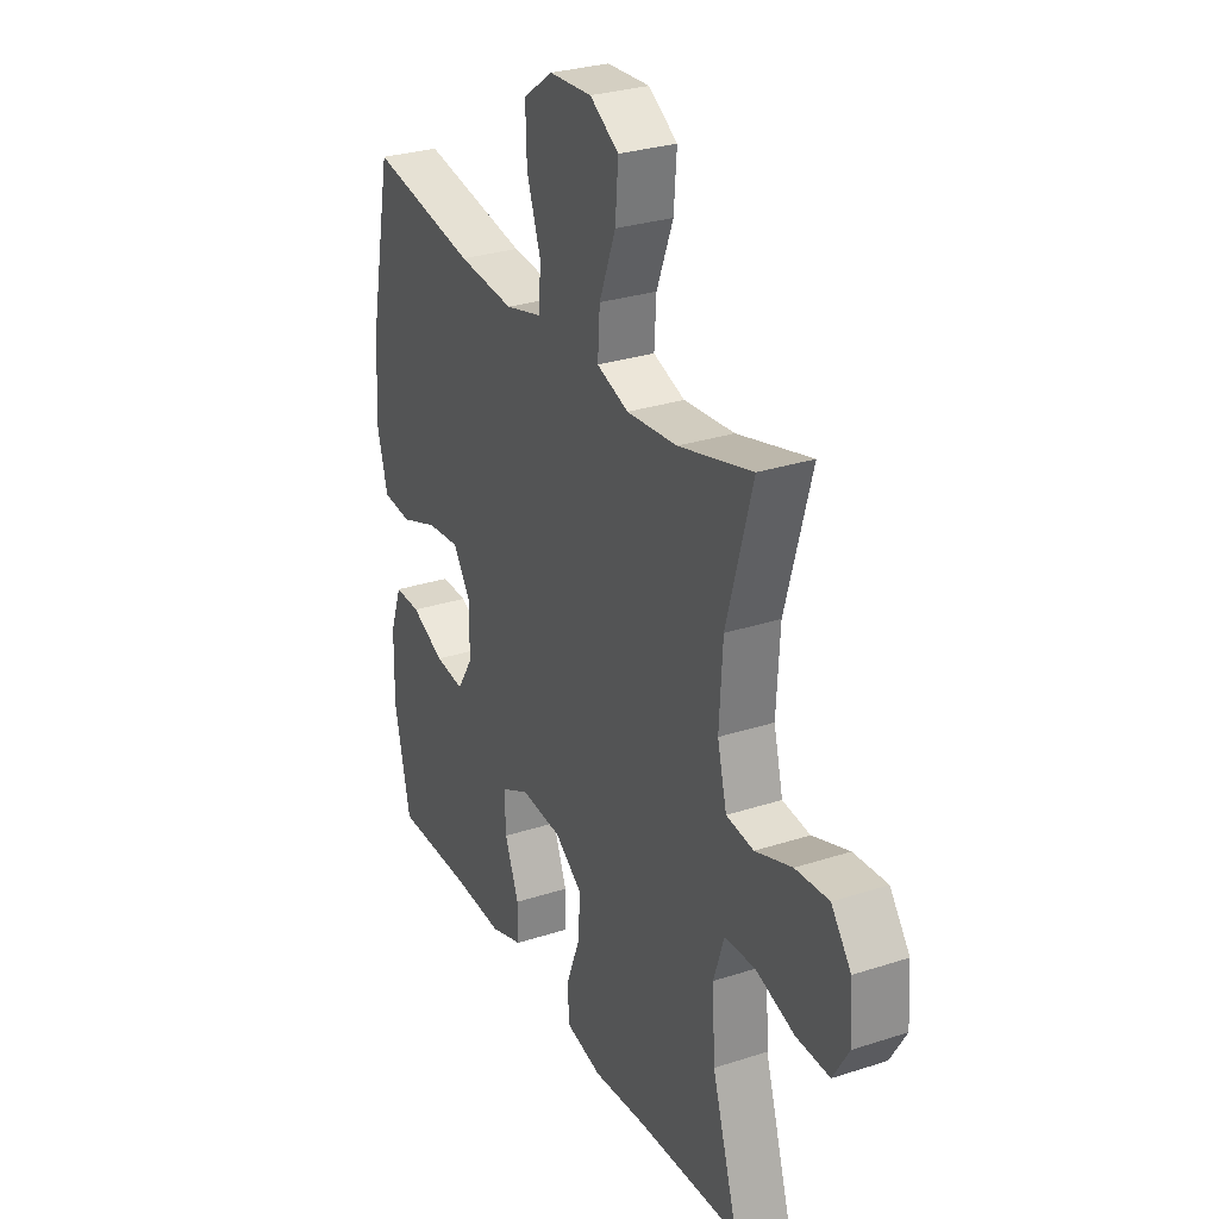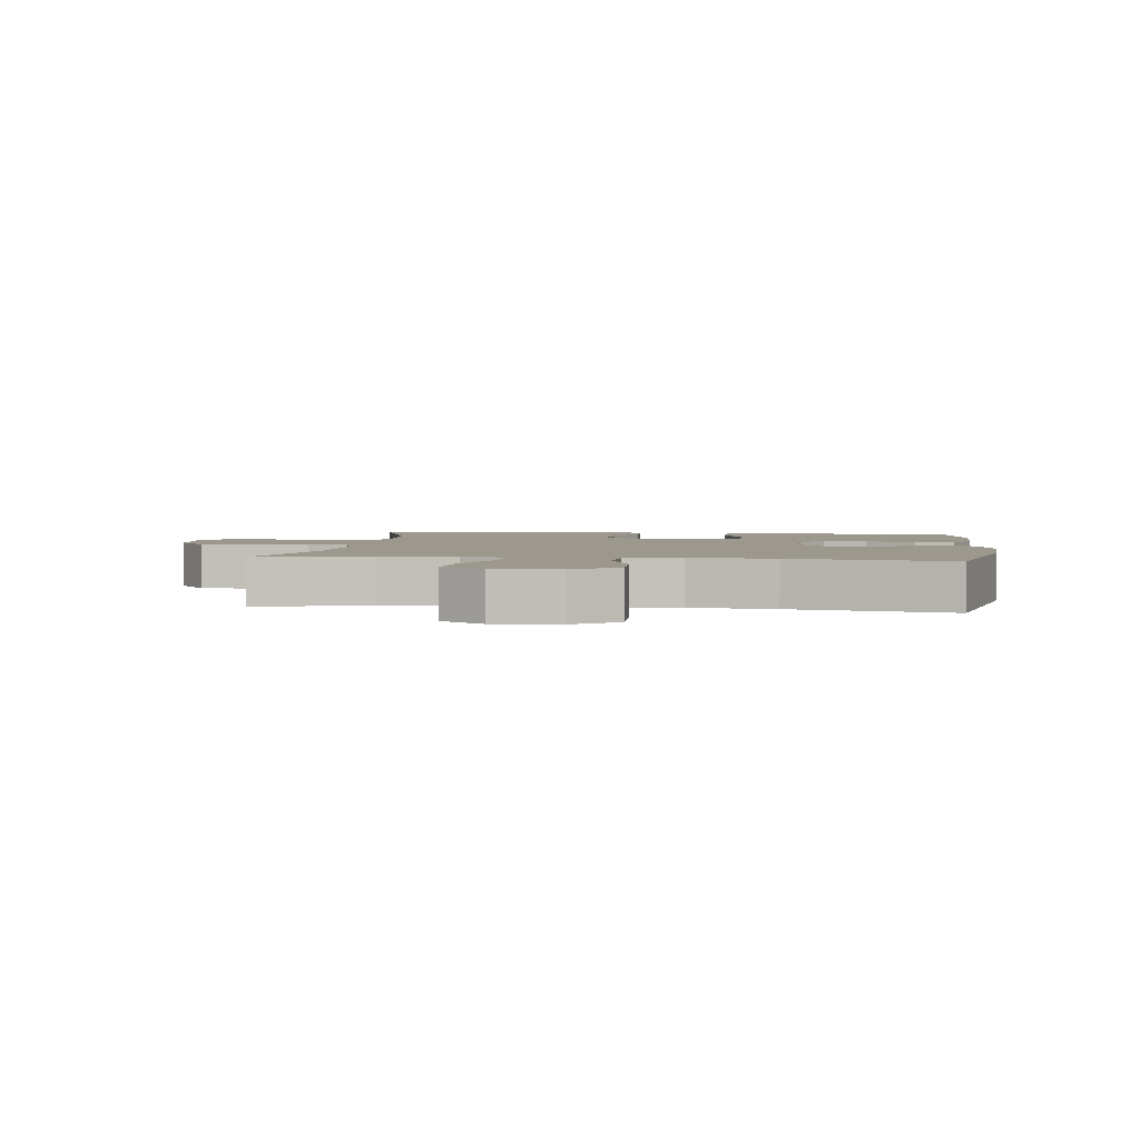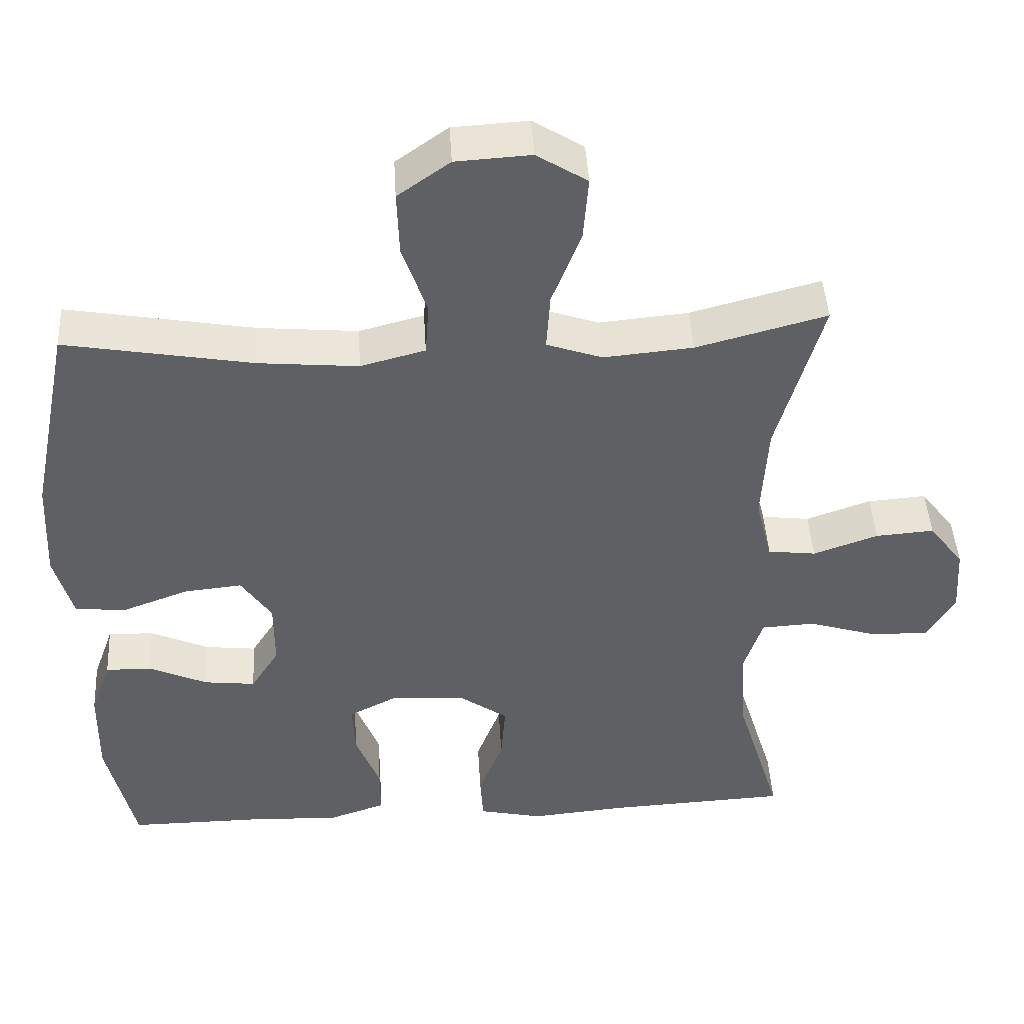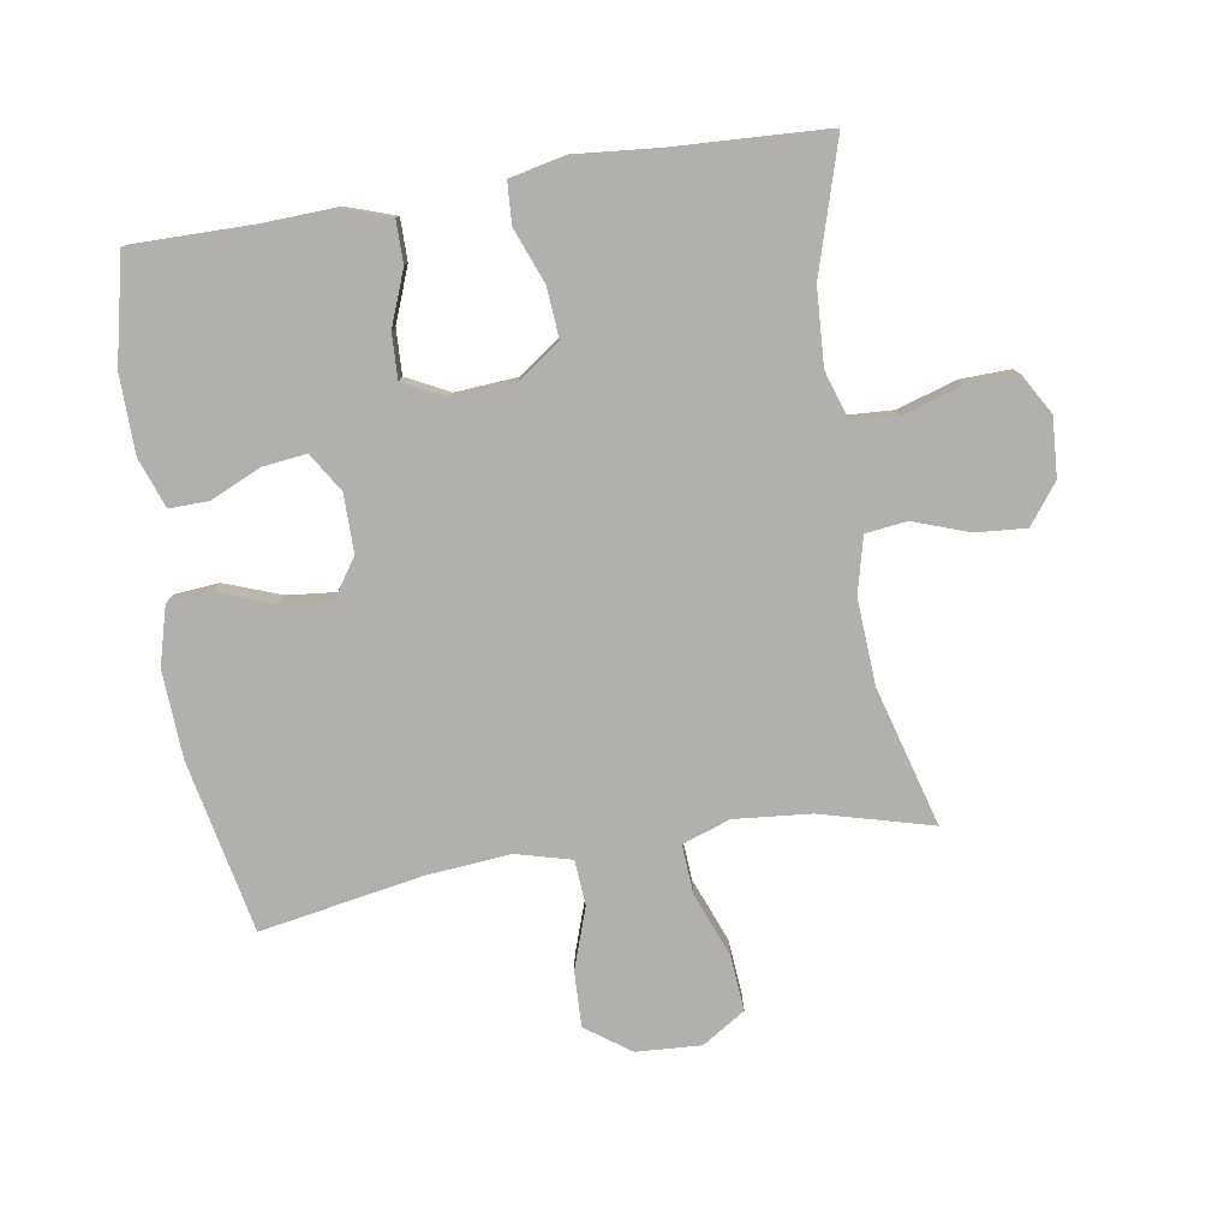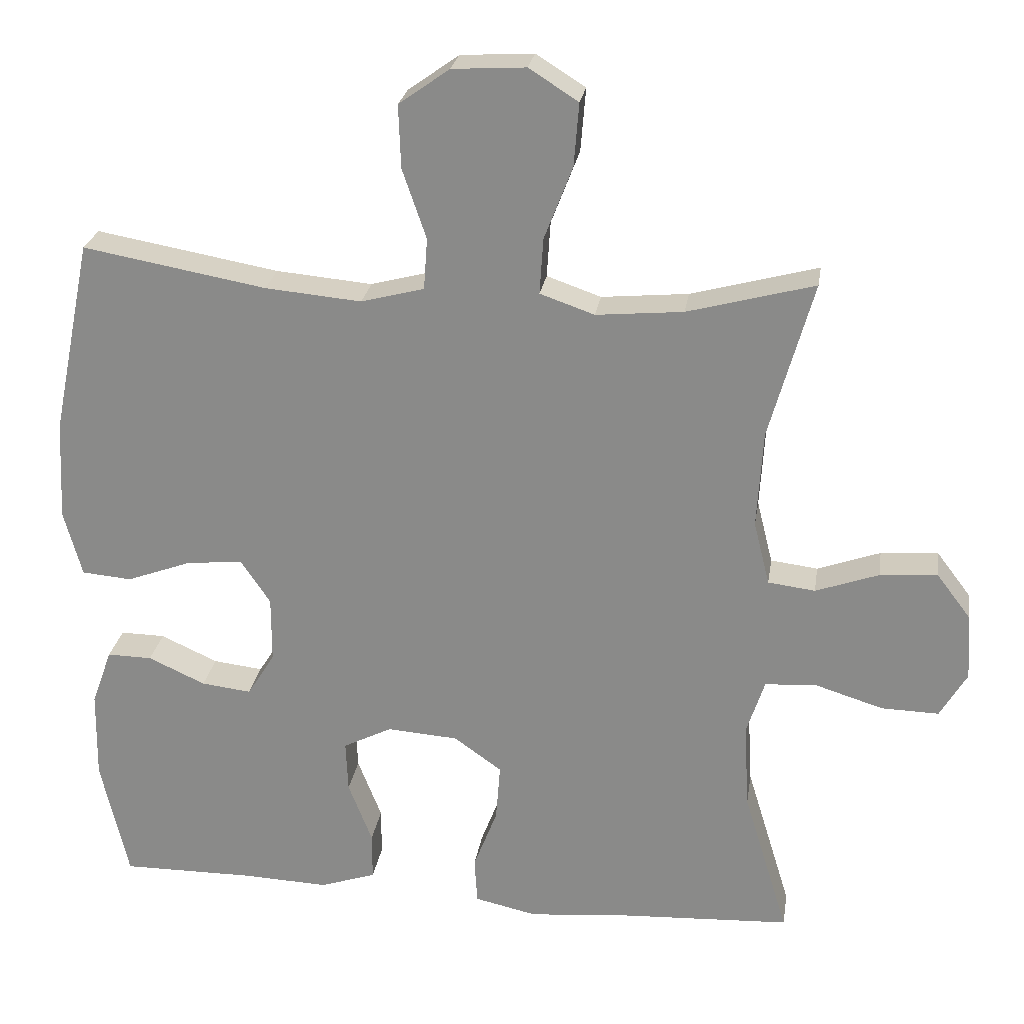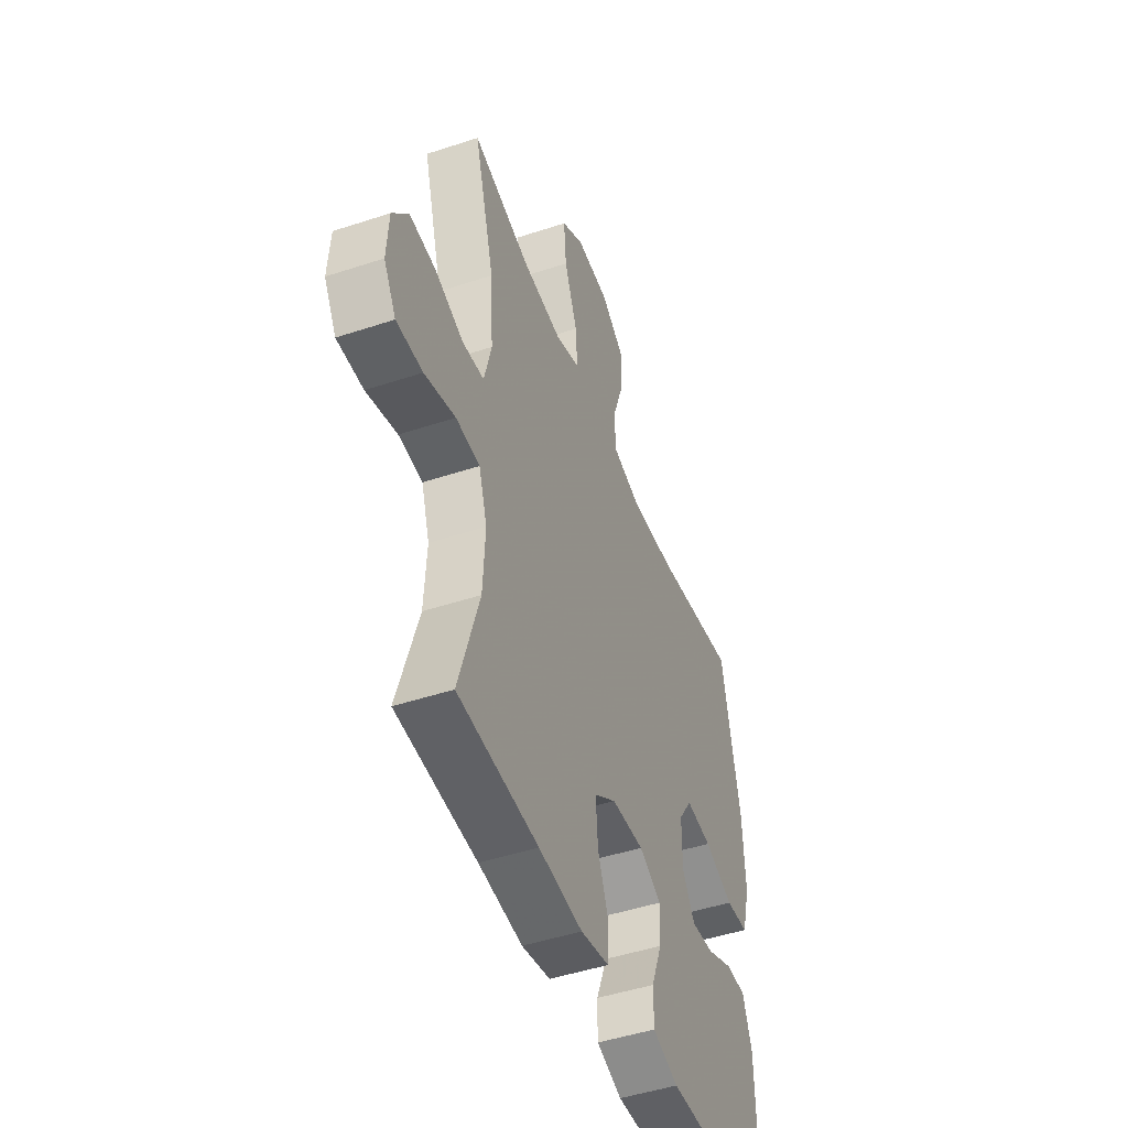
<metadata>
{"format":"obj","ext":"obj","renderer":"f3d","projection":"perspective","resolution":1024,"background":"white","views":[{"elev":29.1,"azim":-115.8,"up":"+Z"},{"elev":3.0,"azim":7.2,"up":"+Y"},{"elev":45.1,"azim":176.7,"up":"+Z"},{"elev":-78.6,"azim":-170.8,"up":"+Y"},{"elev":25.1,"azim":-171.3,"up":"+Z"},{"elev":-47.6,"azim":-69.6,"up":"+Z"}]}
</metadata>
<code>
v -0.5 0.07 -0.5
v -0.438 0.07 -0.297
v -0.431 0.07 -0.178
v -0.456 0.07 -0.101
v -0.528 0.07 -0.097
v -0.621 0.07 -0.126
v -0.7 0.07 -0.128
v -0.737 0.07 -0.065
v -0.731 0.07 0.027
v -0.684 0.07 0.089
v -0.605 0.07 0.083
v -0.518 0.07 0.052
v -0.453 0.07 0.06
v -0.431 0.07 0.148
v -0.439 0.07 0.282
v -0.5 0.07 0.5
v -0.325 0.07 0.453
v -0.205 0.07 0.442
v -0.13 0.07 0.468
v -0.135 0.07 0.545
v -0.174 0.07 0.646
v -0.181 0.07 0.733
v -0.113 0.07 0.776
v -0.012 0.07 0.77
v 0.058 0.07 0.72
v 0.055 0.07 0.633
v 0.022 0.07 0.537
v 0.027 0.07 0.466
v 0.114 0.07 0.443
v 0.247 0.07 0.455
v 0.5 0.07 0.5
v 0.555 0.07 0.23
v 0.562 0.07 0.092
v 0.537 0.07 0.001
v 0.468 0.07 -0.005
v 0.379 0.07 0.028
v 0.301 0.07 0.036
v 0.26 0.07 -0.025
v 0.26 0.07 -0.116
v 0.298 0.07 -0.177
v 0.367 0.07 -0.169
v 0.446 0.07 -0.133
v 0.508 0.07 -0.132
v 0.536 0.07 -0.21
v 0.538 0.07 -0.333
v 0.5 0.07 -0.5
v 0.317 0.07 -0.499
v 0.197 0.07 -0.504
v 0.12 0.07 -0.478
v 0.12 0.07 -0.412
v 0.153 0.07 -0.327
v 0.156 0.07 -0.256
v 0.089 0.07 -0.222
v -0.009 0.07 -0.229
v -0.075 0.07 -0.276
v -0.069 0.07 -0.355
v -0.036 0.07 -0.441
v -0.04 0.07 -0.505
v -0.126 0.07 -0.524
v -0.258 0.07 -0.512
v -0.5 0 -0.5
v -0.438 0 -0.297
v -0.431 0 -0.178
v -0.456 0 -0.101
v -0.528 0 -0.097
v -0.621 0 -0.126
v -0.7 0 -0.128
v -0.737 0 -0.065
v -0.731 0 0.027
v -0.684 0 0.089
v -0.605 0 0.083
v -0.518 0 0.052
v -0.453 0 0.06
v -0.431 0 0.148
v -0.439 0 0.282
v -0.5 0 0.5
v -0.325 0 0.453
v -0.205 0 0.442
v -0.13 0 0.468
v -0.135 0 0.545
v -0.174 0 0.646
v -0.181 0 0.733
v -0.113 0 0.776
v -0.012 0 0.77
v 0.058 0 0.72
v 0.055 0 0.633
v 0.022 0 0.537
v 0.027 0 0.466
v 0.114 0 0.443
v 0.247 0 0.455
v 0.5 0 0.5
v 0.555 0 0.23
v 0.562 0 0.092
v 0.537 0 0.001
v 0.468 0 -0.005
v 0.379 0 0.028
v 0.301 0 0.036
v 0.26 0 -0.025
v 0.26 0 -0.116
v 0.298 0 -0.177
v 0.367 0 -0.169
v 0.446 0 -0.133
v 0.508 0 -0.132
v 0.536 0 -0.21
v 0.538 0 -0.333
v 0.5 0 -0.5
v 0.317 0 -0.499
v 0.197 0 -0.504
v 0.12 0 -0.478
v 0.12 0 -0.412
v 0.153 0 -0.327
v 0.156 0 -0.256
v 0.089 0 -0.222
v -0.009 0 -0.229
v -0.075 0 -0.276
v -0.069 0 -0.355
v -0.036 0 -0.441
v -0.04 0 -0.505
v -0.126 0 -0.524
v -0.258 0 -0.512
f 58 59 60
f 57 58 60
f 56 57 60
f 60 1 2
f 56 60 2
f 55 56 2
f 54 55 2 3
f 53 54 3 4
f 49 50 51
f 48 49 51
f 47 48 51
f 46 47 51
f 45 46 51
f 44 45 51
f 43 44 51
f 42 43 51
f 41 42 51
f 40 41 51 52
f 39 40 52 53
f 34 35 36
f 33 34 36
f 32 33 36
f 31 32 36
f 30 31 36
f 29 30 36 37
f 28 29 37 38
f 25 26 27
f 24 25 27
f 23 24 27
f 22 23 27
f 21 22 27
f 20 21 27
f 19 20 27 28
f 39 53 4
f 38 39 4
f 28 38 4
f 19 28 4
f 18 19 4
f 10 11 12
f 9 10 12
f 8 9 12
f 7 8 12
f 6 7 12
f 5 6 12
f 5 12 13
f 4 5 13
f 4 13 14
f 18 4 14
f 17 18 14
f 17 14 15
f 15 16 17
f 120 119 118
f 120 118 117
f 120 117 116
f 62 61 120
f 62 120 116
f 62 116 115
f 63 62 115 114
f 64 63 114 113
f 111 110 109
f 111 109 108
f 111 108 107
f 111 107 106
f 111 106 105
f 111 105 104
f 111 104 103
f 111 103 102
f 111 102 101
f 112 111 101 100
f 113 112 100 99
f 96 95 94
f 96 94 93
f 96 93 92
f 96 92 91
f 96 91 90
f 97 96 90 89
f 98 97 89 88
f 87 86 85
f 87 85 84
f 87 84 83
f 87 83 82
f 87 82 81
f 87 81 80
f 88 87 80 79
f 64 113 99
f 64 99 98
f 64 98 88
f 64 88 79
f 64 79 78
f 72 71 70
f 72 70 69
f 72 69 68
f 72 68 67
f 72 67 66
f 72 66 65
f 73 72 65
f 73 65 64
f 74 73 64
f 74 64 78
f 74 78 77
f 75 74 77
f 77 76 75
f 1 61 62 2
f 2 62 63 3
f 3 63 64 4
f 4 64 65 5
f 5 65 66 6
f 6 66 67 7
f 7 67 68 8
f 8 68 69 9
f 9 69 70 10
f 10 70 71 11
f 11 71 72 12
f 12 72 73 13
f 13 73 74 14
f 14 74 75 15
f 15 75 76 16
f 16 76 77 17
f 17 77 78 18
f 18 78 79 19
f 19 79 80 20
f 20 80 81 21
f 21 81 82 22
f 22 82 83 23
f 23 83 84 24
f 24 84 85 25
f 25 85 86 26
f 26 86 87 27
f 27 87 88 28
f 28 88 89 29
f 29 89 90 30
f 30 90 91 31
f 31 91 92 32
f 32 92 93 33
f 33 93 94 34
f 34 94 95 35
f 35 95 96 36
f 36 96 97 37
f 37 97 98 38
f 38 98 99 39
f 39 99 100 40
f 40 100 101 41
f 41 101 102 42
f 42 102 103 43
f 43 103 104 44
f 44 104 105 45
f 45 105 106 46
f 46 106 107 47
f 47 107 108 48
f 48 108 109 49
f 49 109 110 50
f 50 110 111 51
f 51 111 112 52
f 52 112 113 53
f 53 113 114 54
f 54 114 115 55
f 55 115 116 56
f 56 116 117 57
f 57 117 118 58
f 58 118 119 59
f 59 119 120 60
f 60 120 61 1

</code>
